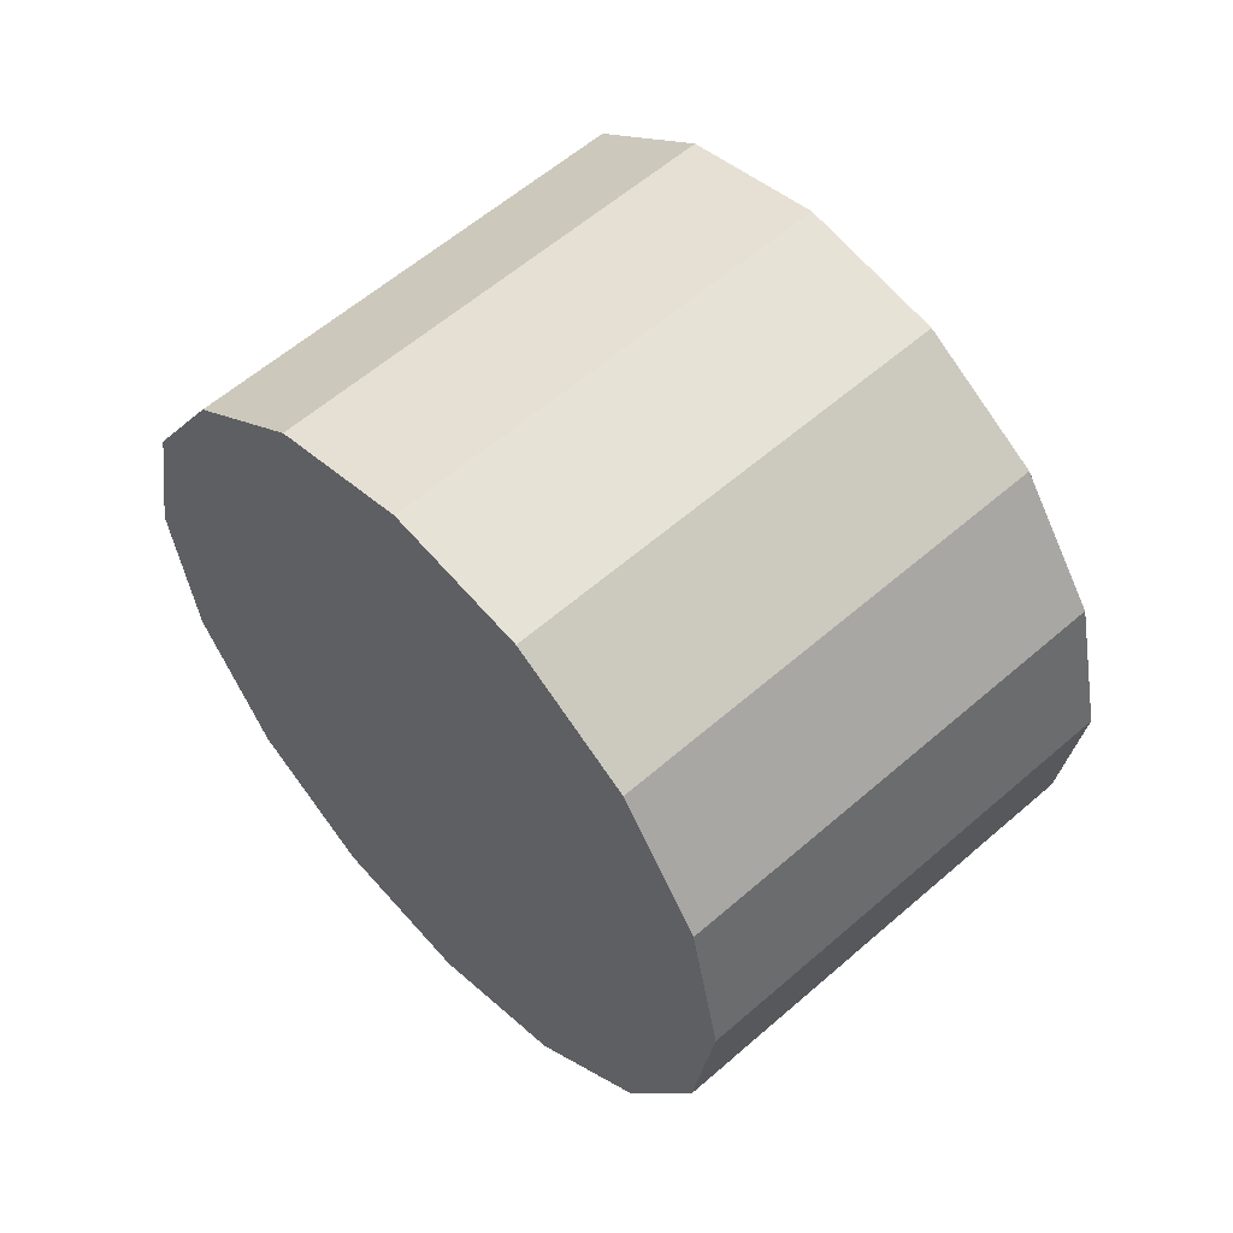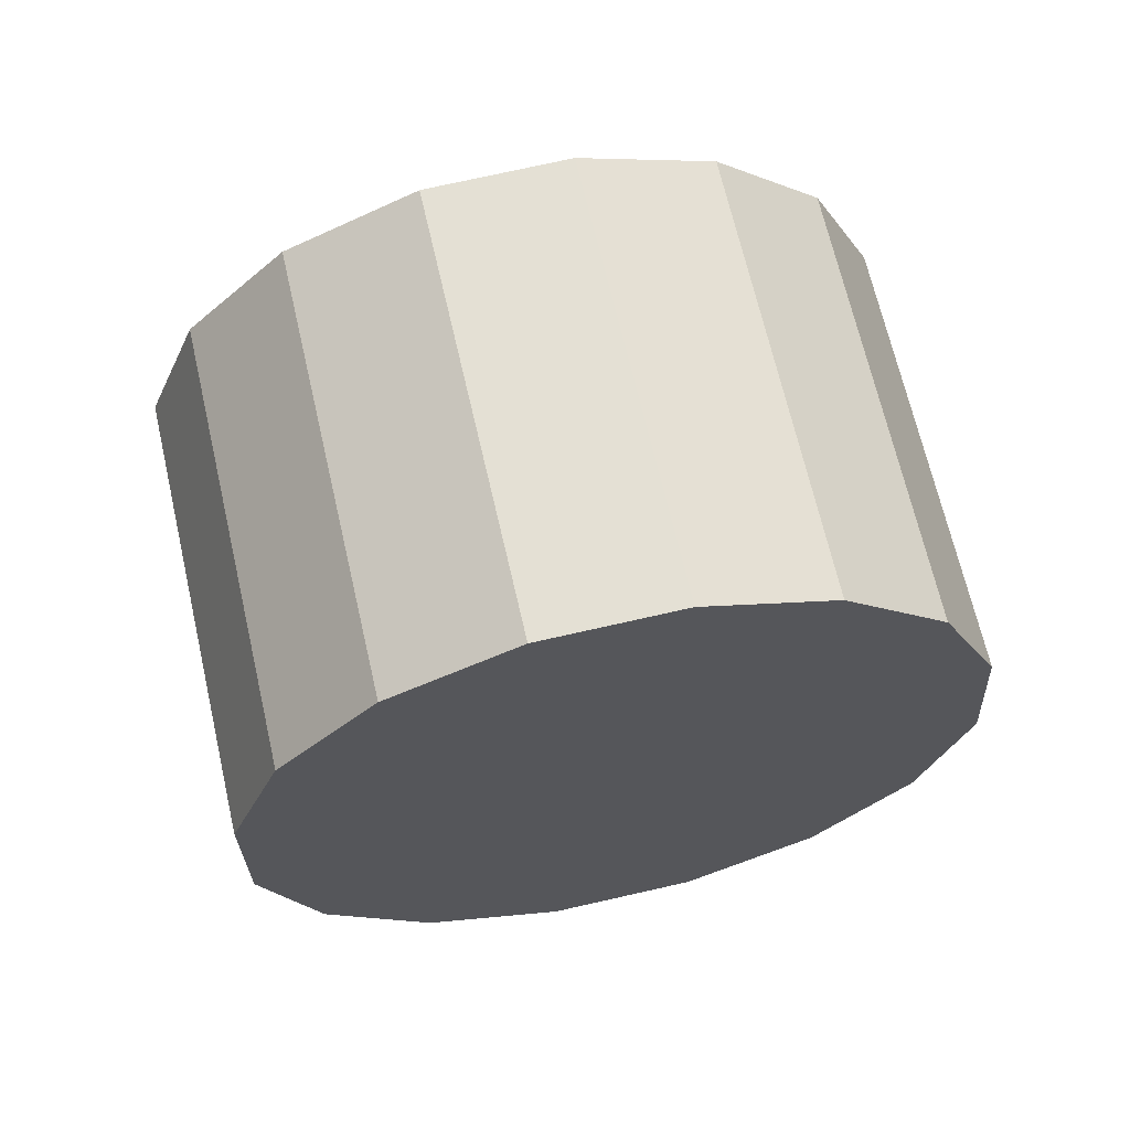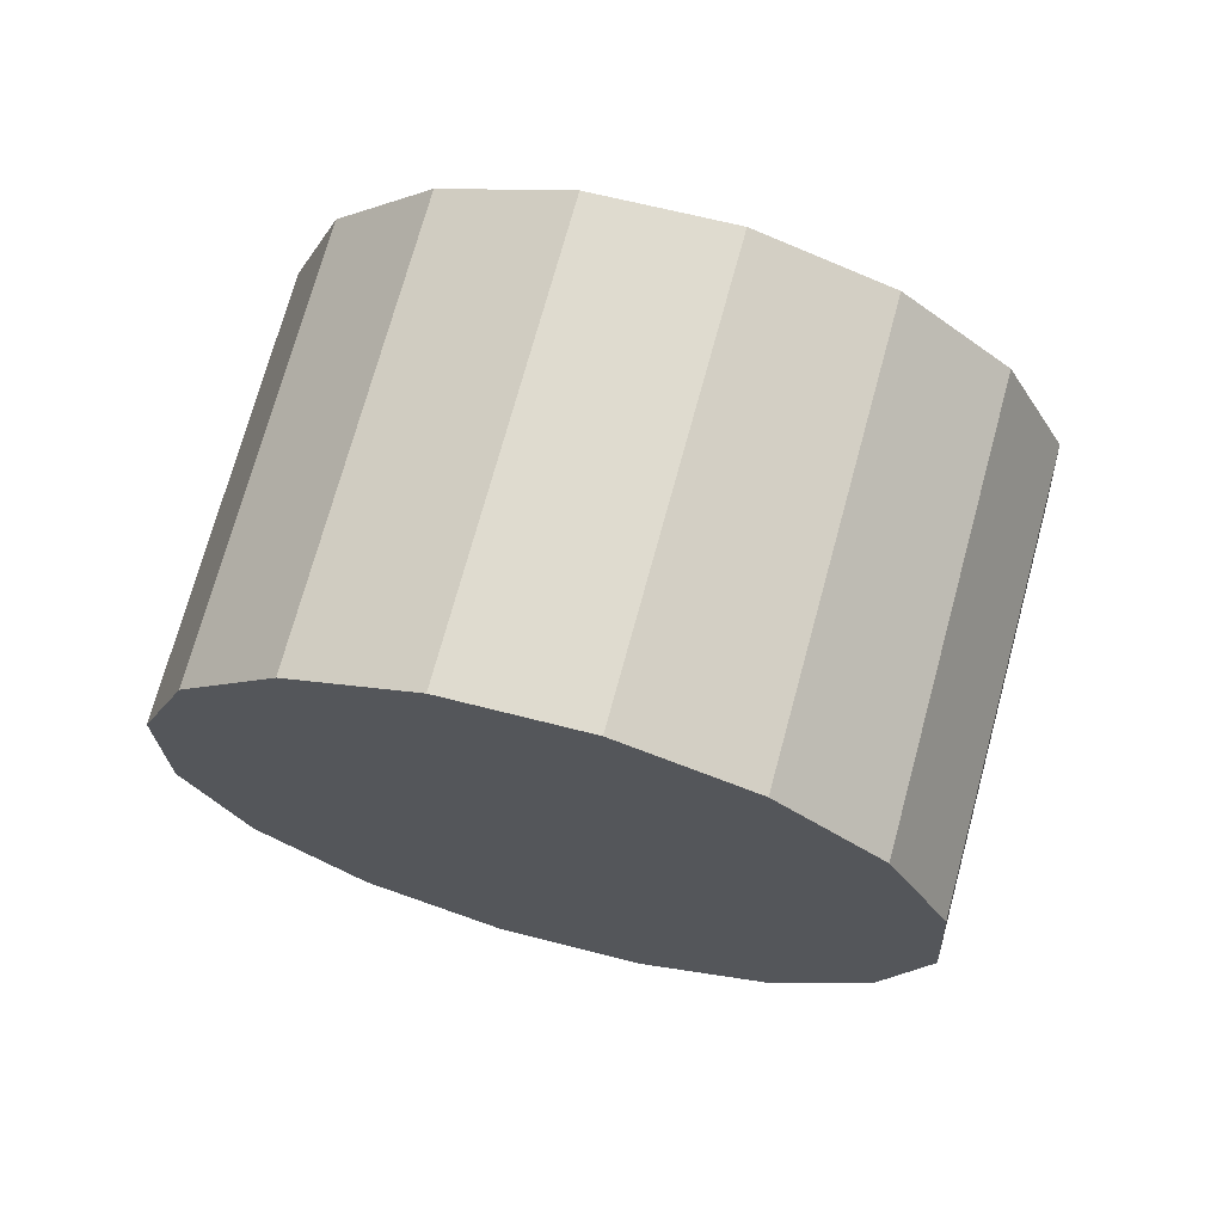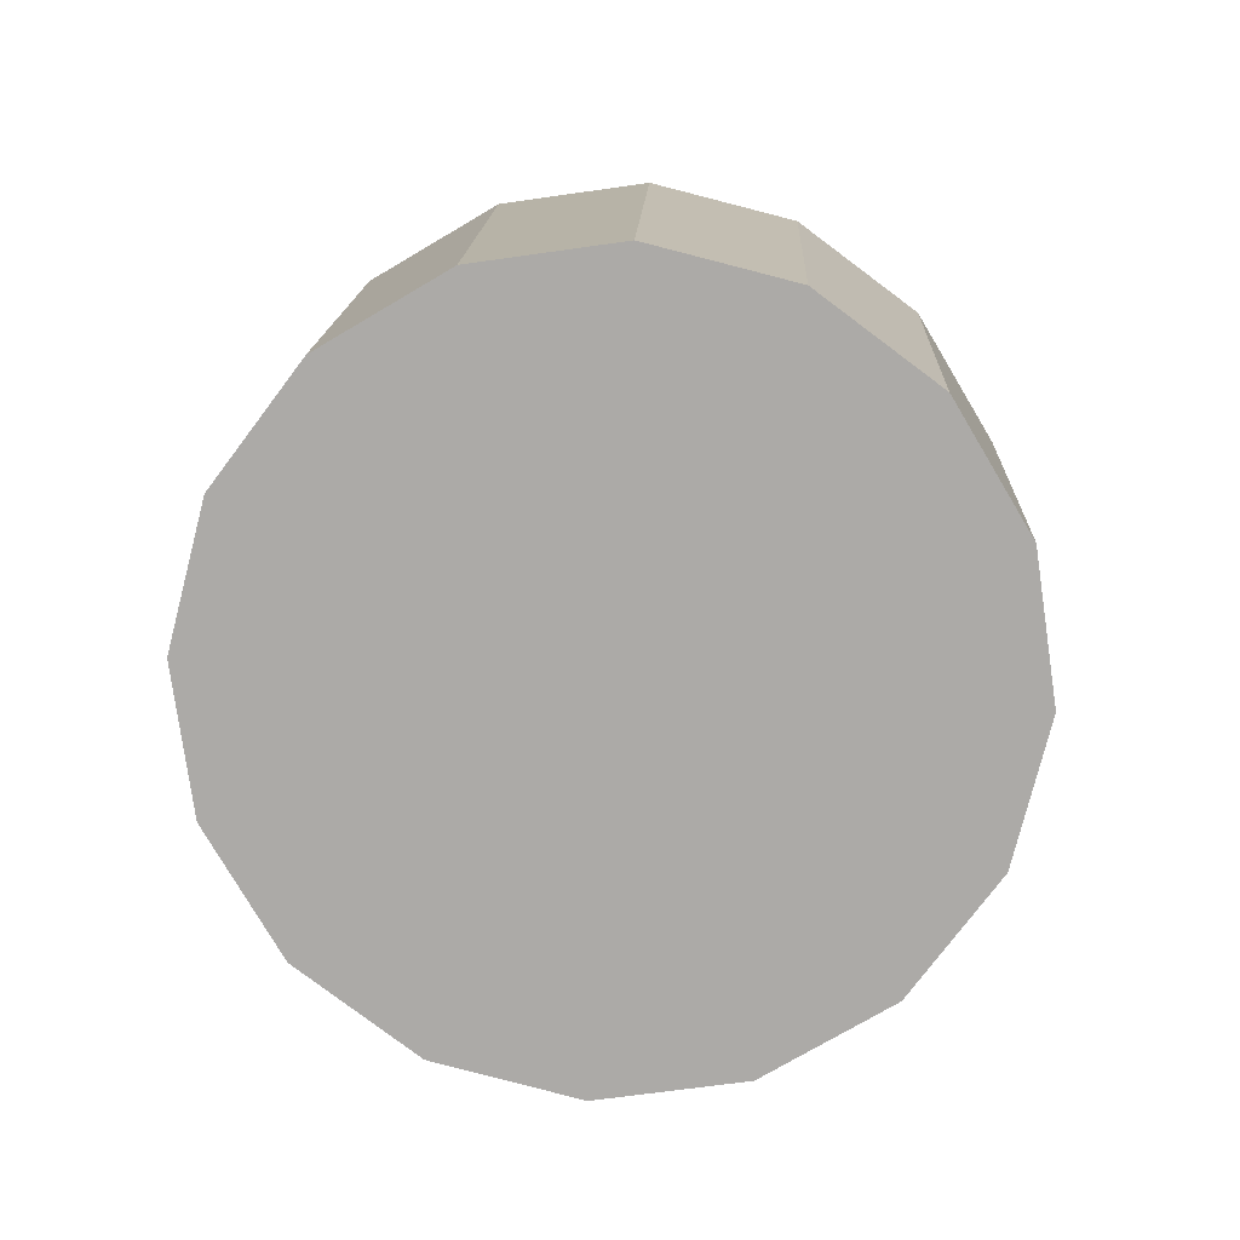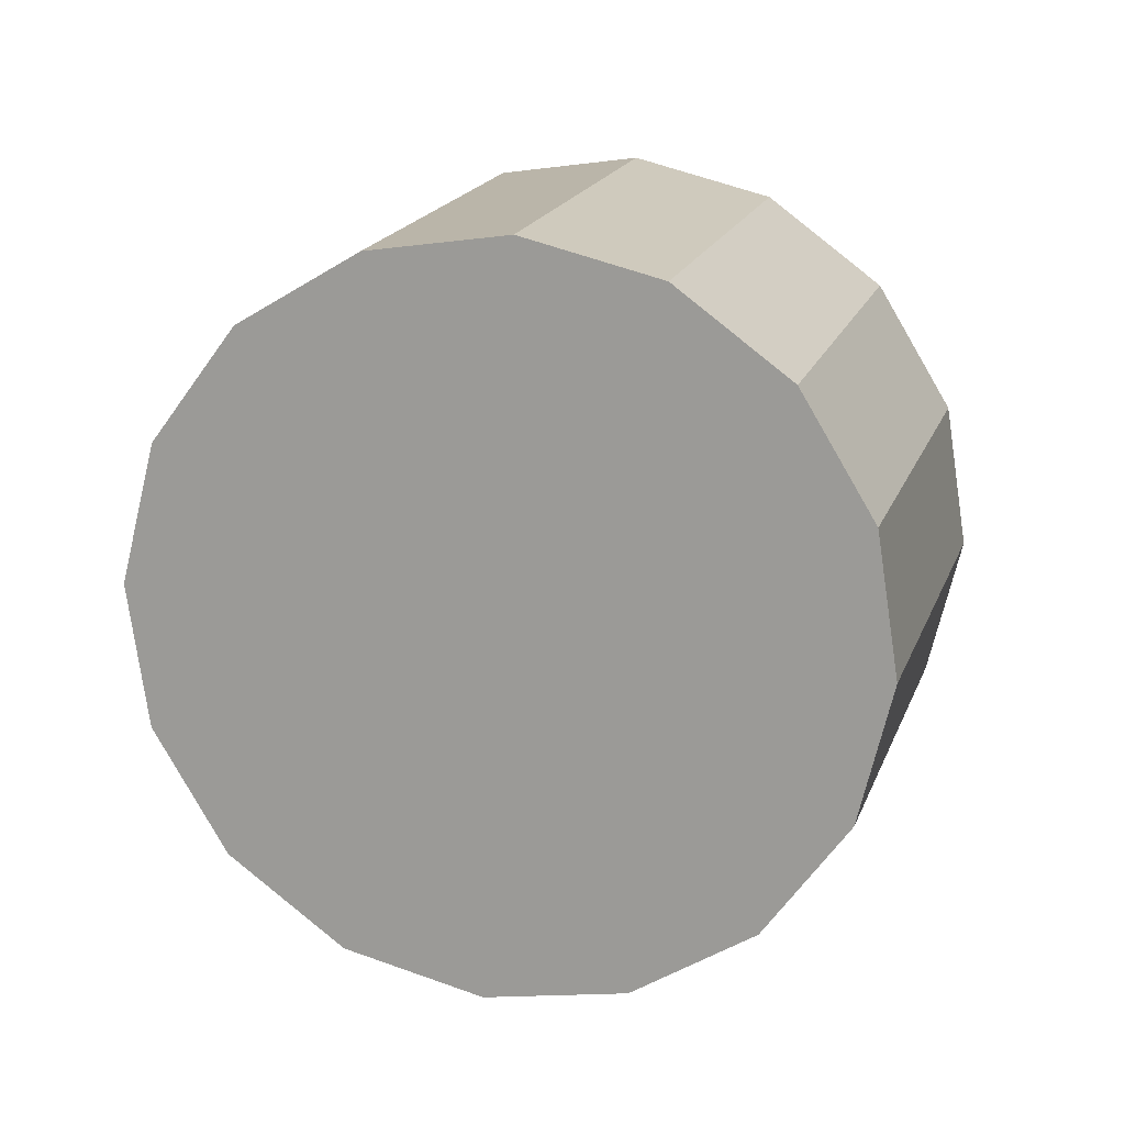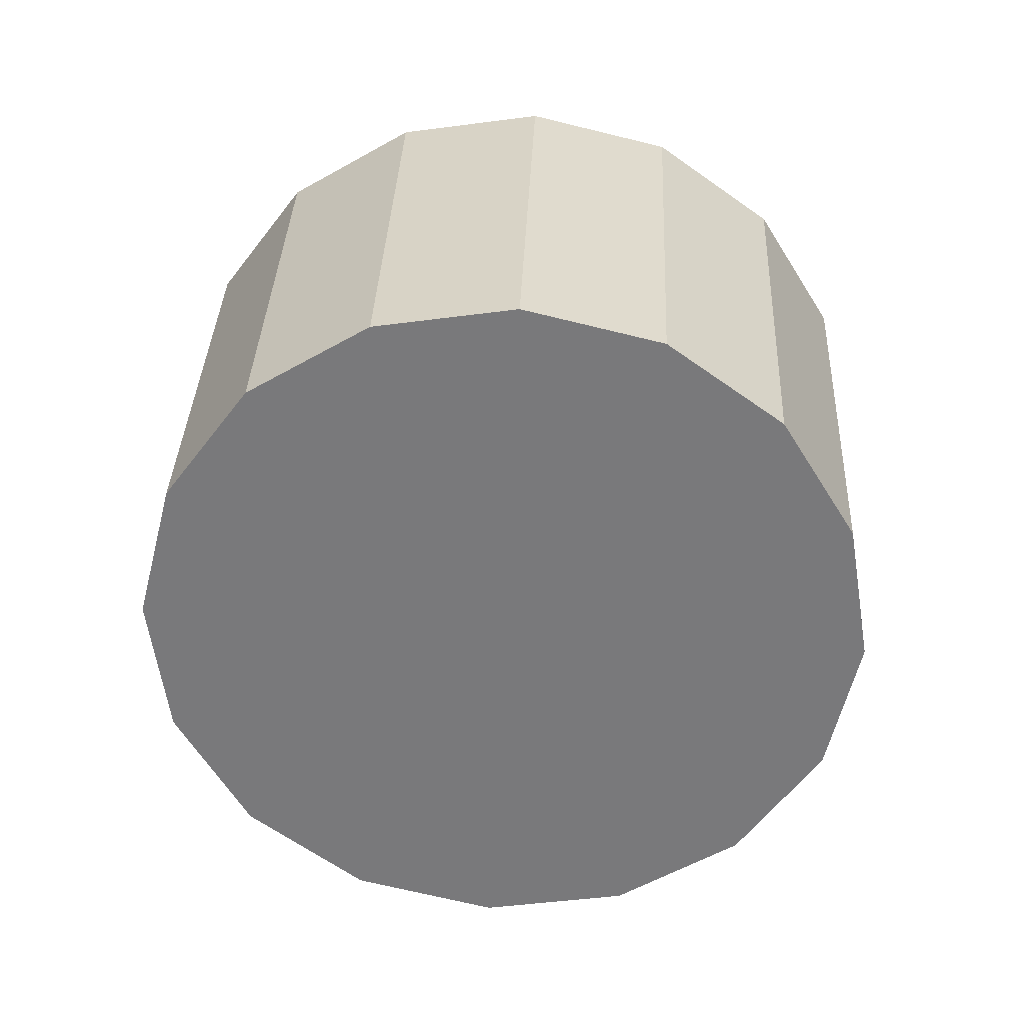
<metadata>
{"format":"obj","ext":"obj","renderer":"f3d","projection":"perspective","resolution":1024,"background":"white","views":[{"elev":21.0,"azim":85.5,"up":"+Y"},{"elev":41.0,"azim":18.7,"up":"+Y"},{"elev":16.7,"azim":-104.3,"up":"+Z"},{"elev":-9.6,"azim":34.7,"up":"+Y"},{"elev":40.8,"azim":-131.2,"up":"+Y"},{"elev":-19.0,"azim":-125.0,"up":"+Z"}]}
</metadata>
<code>
o Cylinder.047_Cylinder.1936
v -0.3526 1.566 2.254
v -1.34 2.353 0.7034
v -0.4169 0.9928 2.004
v -1.404 1.78 0.4533
v -0.2685 0.4916 1.655
v -1.256 1.279 0.1043
v 0.06985 0.1384 1.261
v -0.9172 0.926 -0.2904
v 0.5467 -0.01288 0.8802
v -0.4403 0.7747 -0.6707
v 1.09 0.06069 0.5721
v 0.1025 0.8483 -0.9788
v 1.616 0.3479 0.3831
v 0.6286 1.136 -1.168
v 2.045 0.8051 0.3421
v 1.058 1.593 -1.209
v 2.312 1.363 0.4552
v 1.325 2.15 -1.096
v 2.376 1.936 0.7053
v 1.389 2.723 -0.8456
v 2.228 2.437 1.054
v 1.241 3.224 -0.4967
v 1.89 2.79 1.449
v 0.9025 3.578 -0.102
v 1.413 2.941 1.829
v 0.4256 3.729 0.2784
v 0.8699 2.868 2.137
v -0.1172 3.655 0.5865
v 0.3438 2.581 2.326
v -0.6433 3.368 0.7754
v -0.08546 2.123 2.367
v -1.073 2.911 0.8165
f 2 3 1
f 4 5 3
f 6 7 5
f 7 10 9
f 9 12 11
f 12 13 11
f 14 15 13
f 16 17 15
f 17 20 19
f 20 21 19
f 22 23 21
f 24 25 23
f 26 27 25
f 28 29 27
f 30 22 14
f 30 31 29
f 32 1 31
f 7 15 23
f 2 4 3
f 4 6 5
f 6 8 7
f 7 8 10
f 9 10 12
f 12 14 13
f 14 16 15
f 16 18 17
f 17 18 20
f 20 22 21
f 22 24 23
f 24 26 25
f 26 28 27
f 28 30 29
f 6 4 30
f 4 2 30
f 2 32 30
f 30 28 26
f 26 24 22
f 22 20 18
f 18 16 14
f 14 12 6
f 12 10 6
f 10 8 6
f 30 26 22
f 22 18 14
f 6 30 14
f 30 32 31
f 32 2 1
f 31 1 3
f 3 5 7
f 7 9 15
f 9 11 15
f 11 13 15
f 15 17 19
f 19 21 15
f 21 23 15
f 23 25 31
f 25 27 31
f 27 29 31
f 31 3 7
f 31 7 23

</code>
